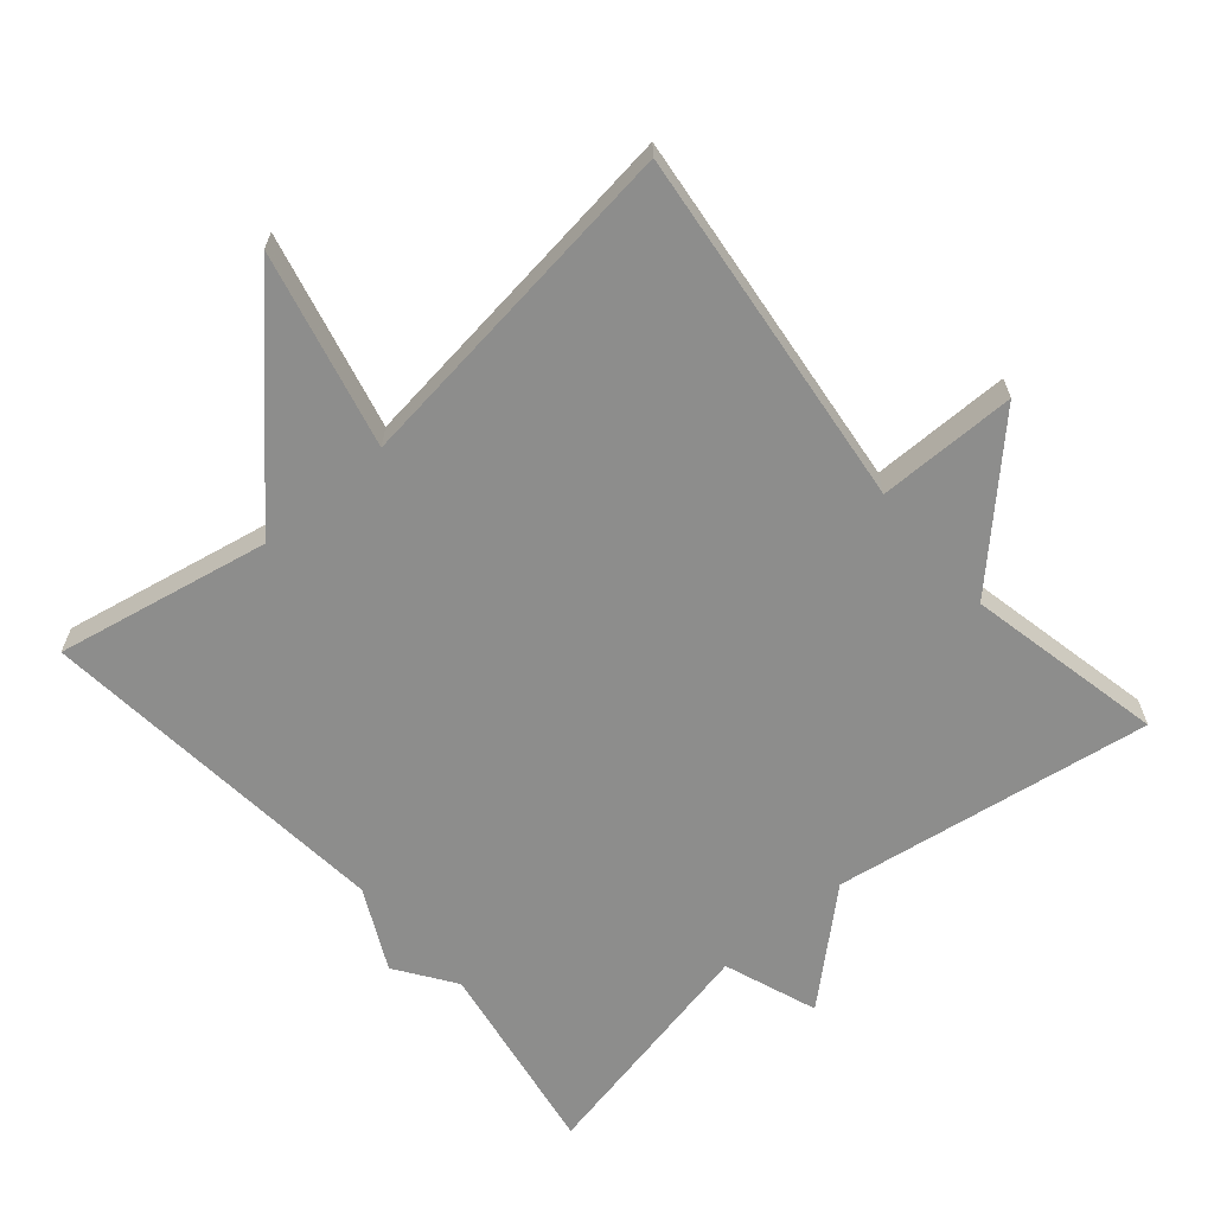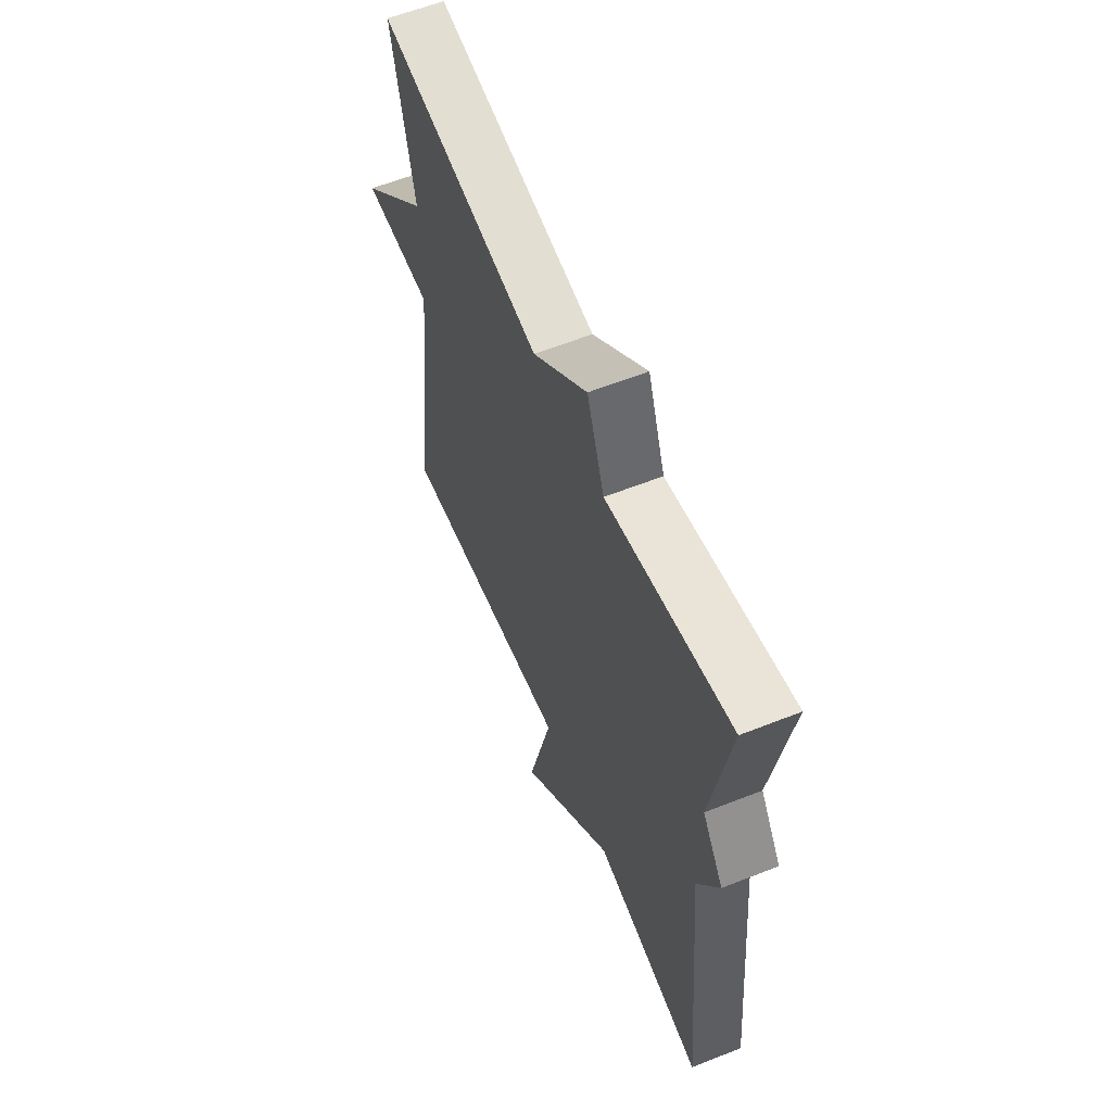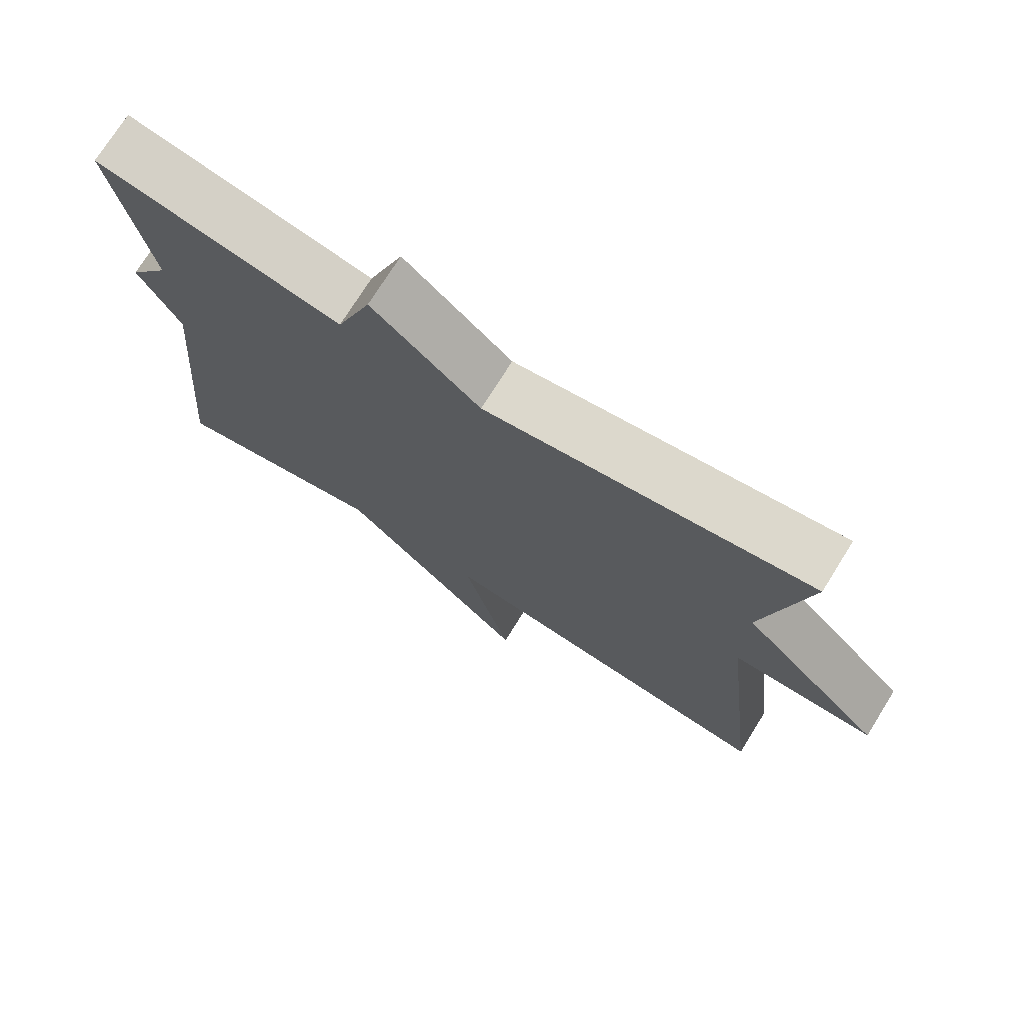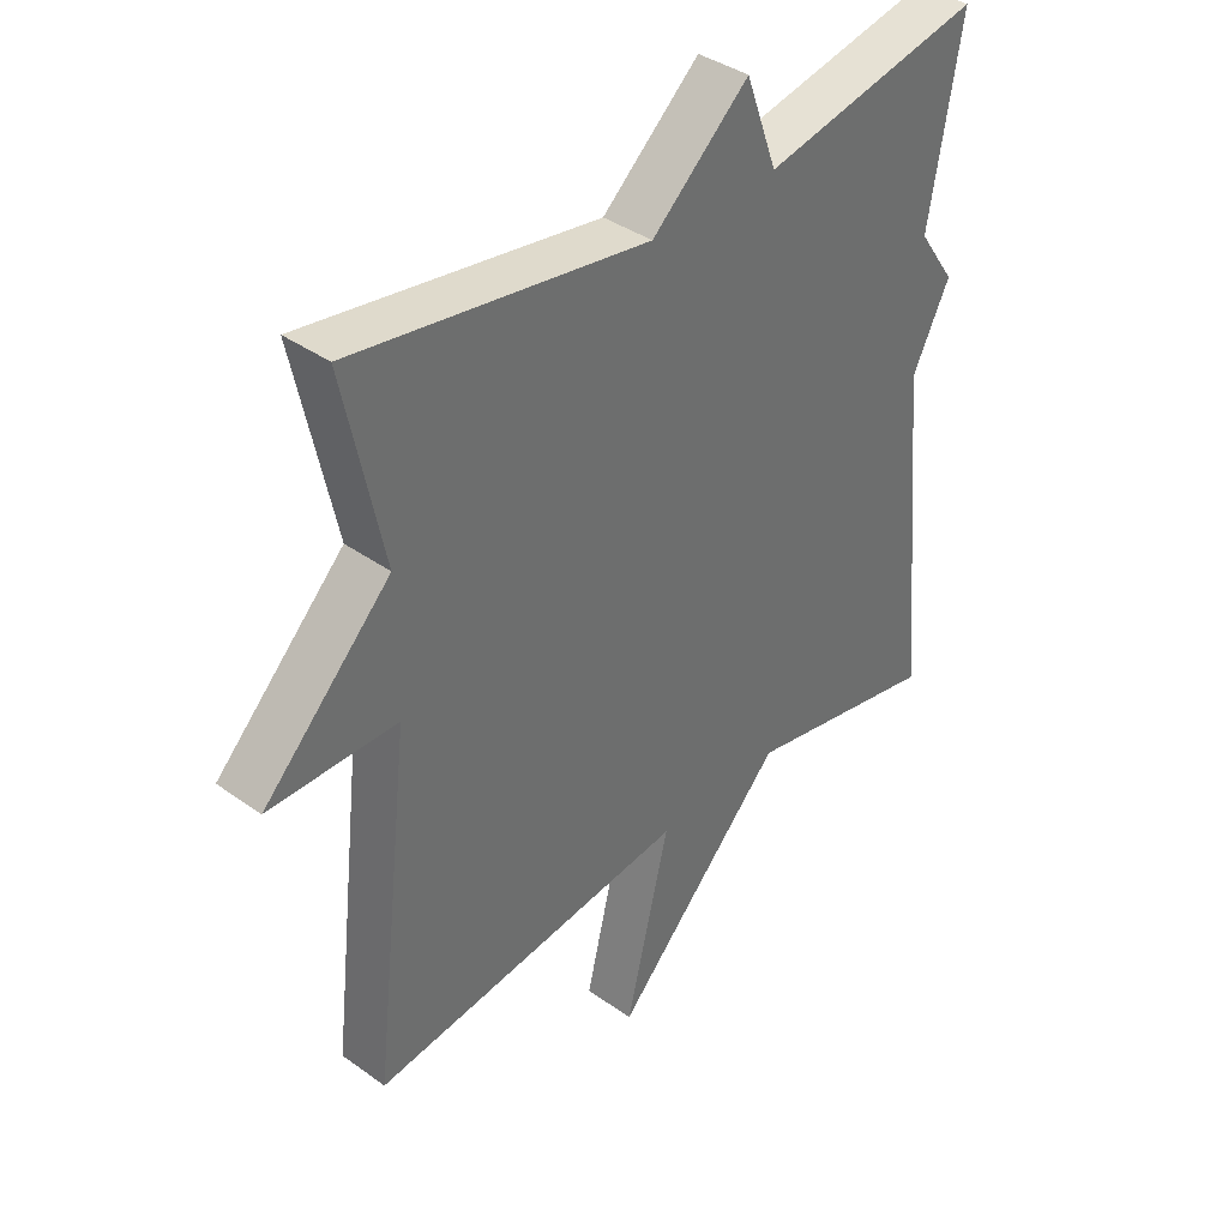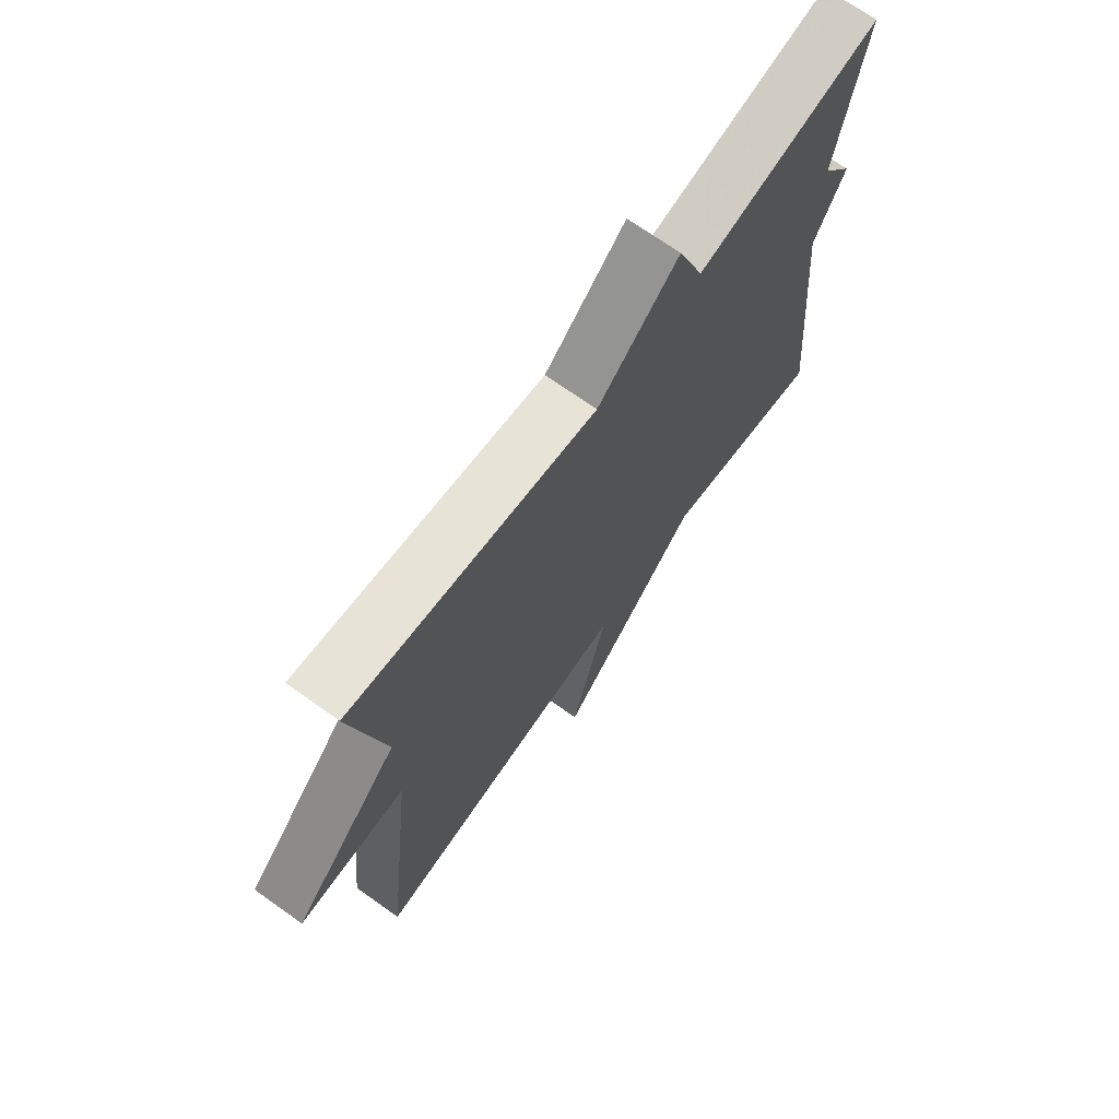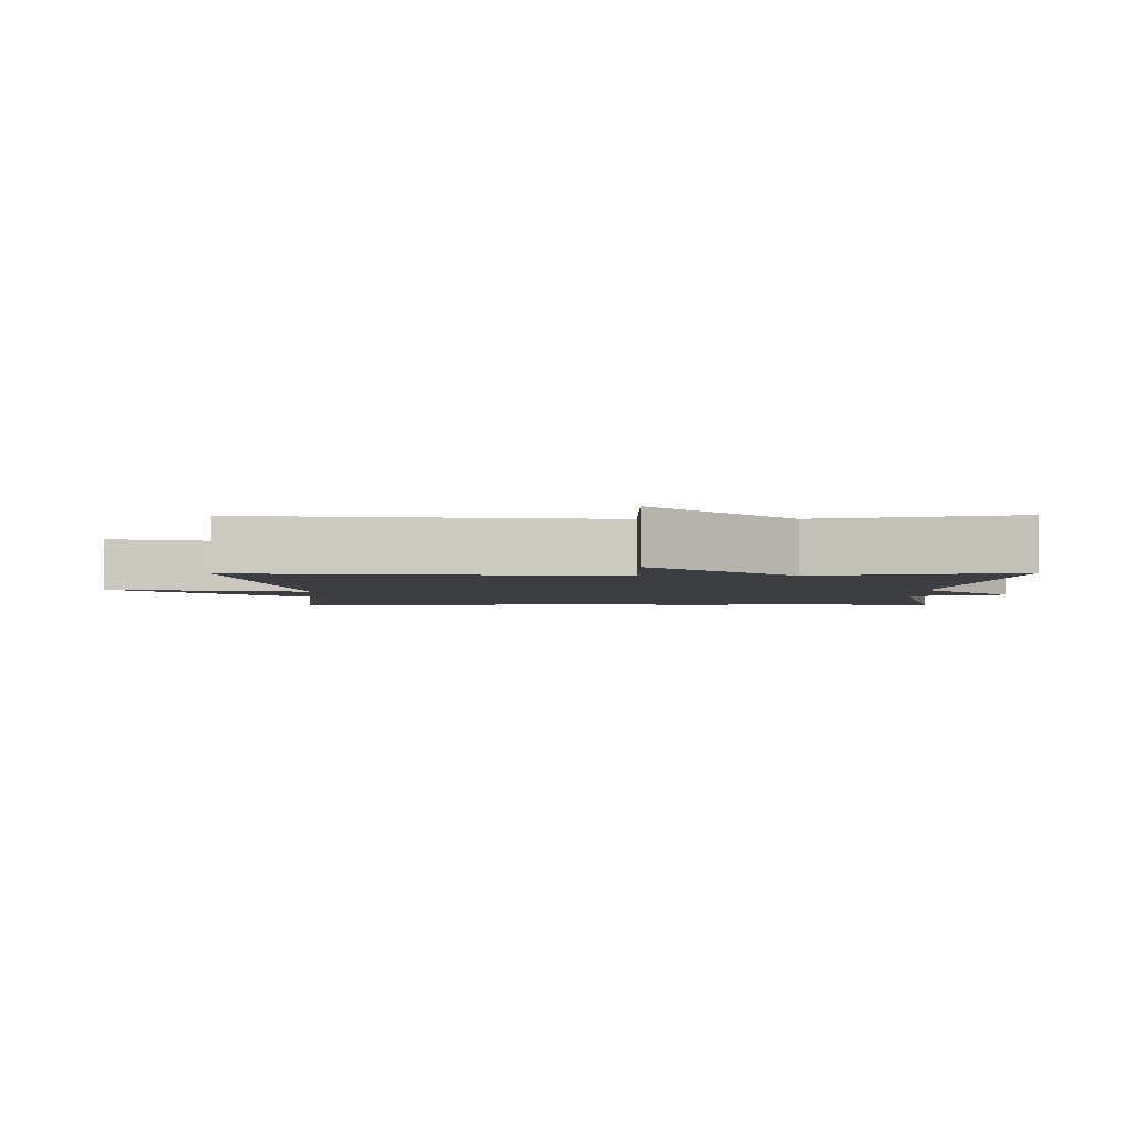
<metadata>
{"format":"obj","ext":"obj","renderer":"f3d","projection":"perspective","resolution":1024,"background":"white","views":[{"elev":-64.4,"azim":-139.3,"up":"+Y"},{"elev":60.1,"azim":67.9,"up":"+Z"},{"elev":73.9,"azim":-148.0,"up":"+Z"},{"elev":38.4,"azim":-47.9,"up":"+Z"},{"elev":70.8,"azim":-54.6,"up":"+Z"},{"elev":-3.2,"azim":-89.2,"up":"+Y"}]}
</metadata>
<code>
v 0.5 0.07 -0.5
v 0.194 0.07 -0.439
v -0.074 0.07 -0.718
v -0.006 0.07 -0.439
v -0.5 0.07 -0.5
v -0.44 0.07 0.017
v -0.638 0.07 0.018
v -0.44 0.07 0.217
v -0.5 0.07 0.5
v -0.043 0.07 0.429
v 0.108 0.07 0.563
v 0.157 0.07 0.429
v 0.5 0.07 0.5
v 0.451 0.07 0.215
v 0.509 0.07 0.131
v 0.451 0.07 0.015
v 0.5 0 -0.5
v 0.194 0 -0.439
v -0.074 0 -0.718
v -0.006 0 -0.439
v -0.5 0 -0.5
v -0.44 0 0.017
v -0.638 0 0.018
v -0.44 0 0.217
v -0.5 0 0.5
v -0.043 0 0.429
v 0.108 0 0.563
v 0.157 0 0.429
v 0.5 0 0.5
v 0.451 0 0.215
v 0.509 0 0.131
v 0.451 0 0.015
f 14 15 16
f 12 13 14
f 12 14 16
f 10 11 12
f 16 1 2
f 12 16 2
f 10 12 2
f 8 9 10 2
f 6 7 8
f 4 5 6
f 4 6 8 2
f 2 3 4
f 32 31 30
f 30 29 28
f 32 30 28
f 28 27 26
f 18 17 32
f 18 32 28
f 18 28 26
f 18 26 25 24
f 24 23 22
f 22 21 20
f 18 24 22 20
f 20 19 18
f 1 17 18 2
f 2 18 19 3
f 3 19 20 4
f 4 20 21 5
f 5 21 22 6
f 6 22 23 7
f 7 23 24 8
f 8 24 25 9
f 9 25 26 10
f 10 26 27 11
f 11 27 28 12
f 12 28 29 13
f 13 29 30 14
f 14 30 31 15
f 15 31 32 16
f 16 32 17 1

</code>
